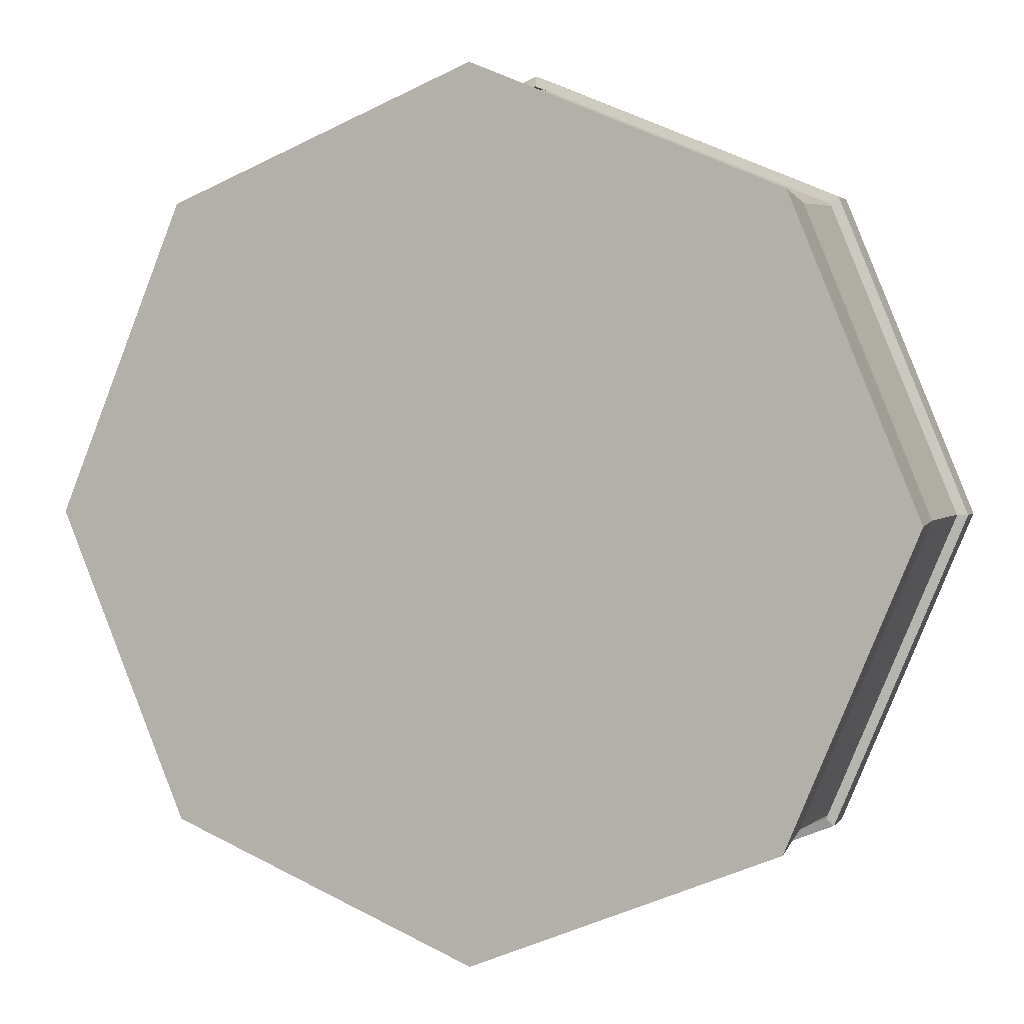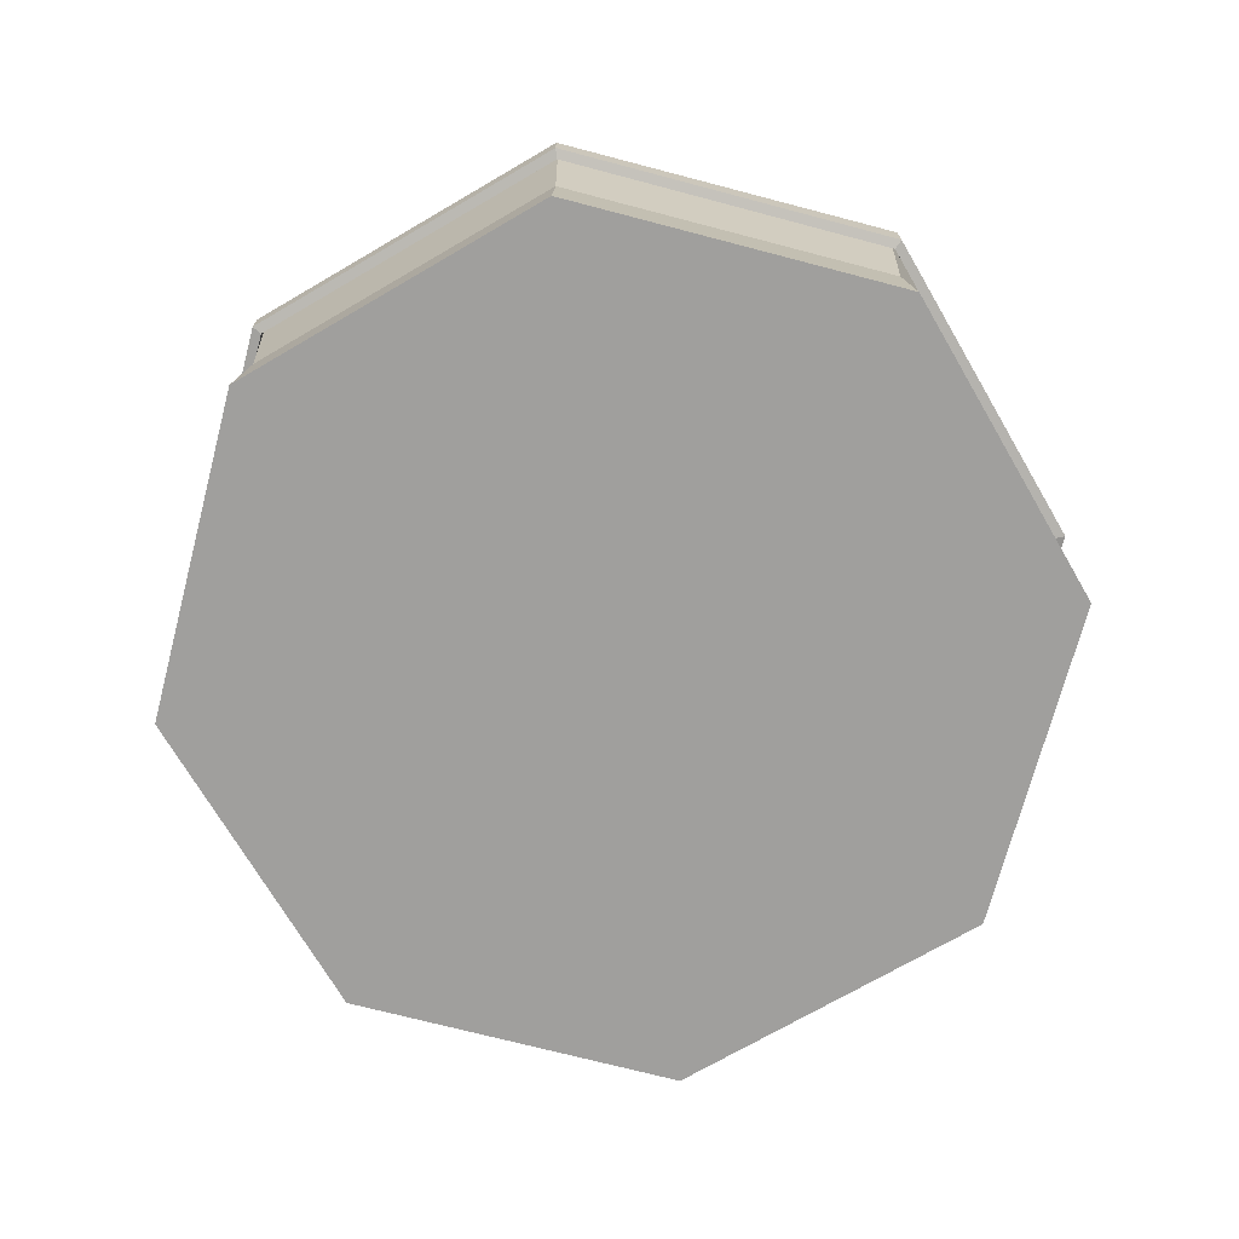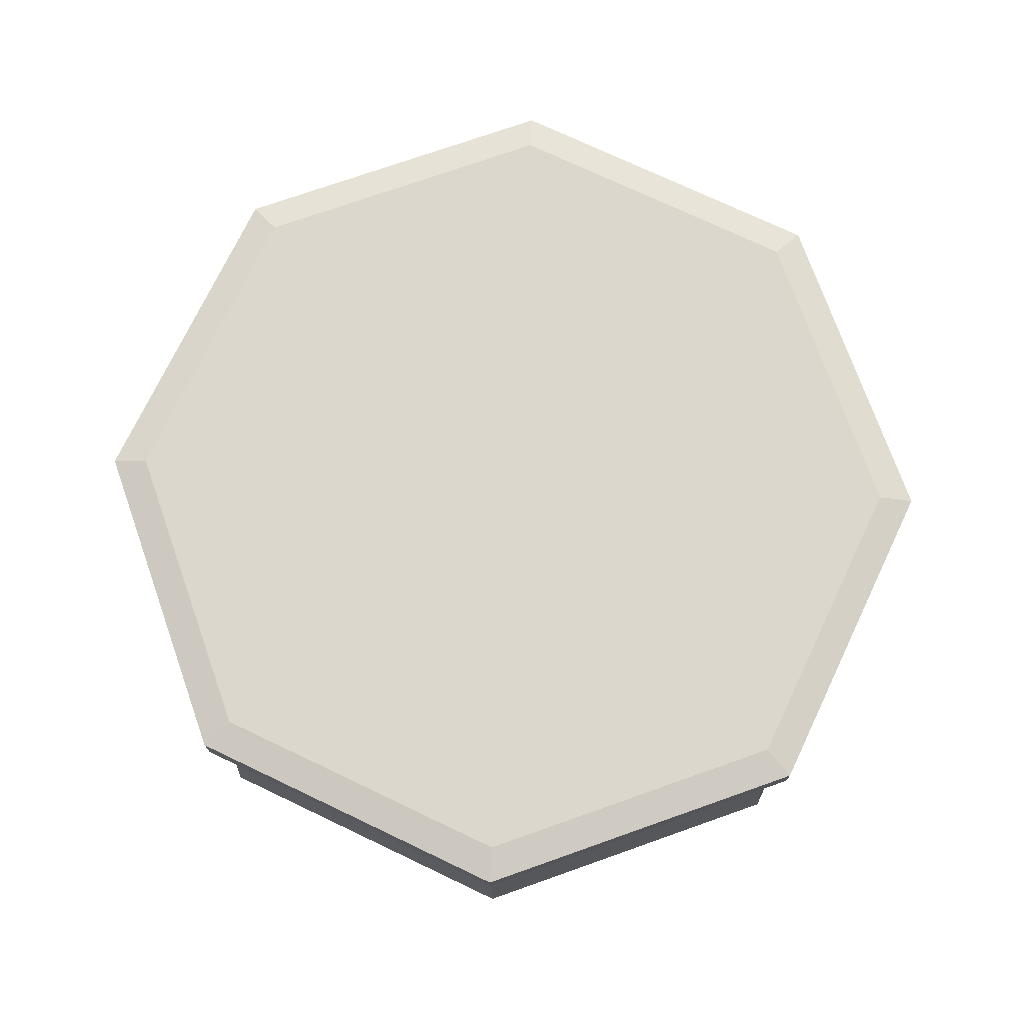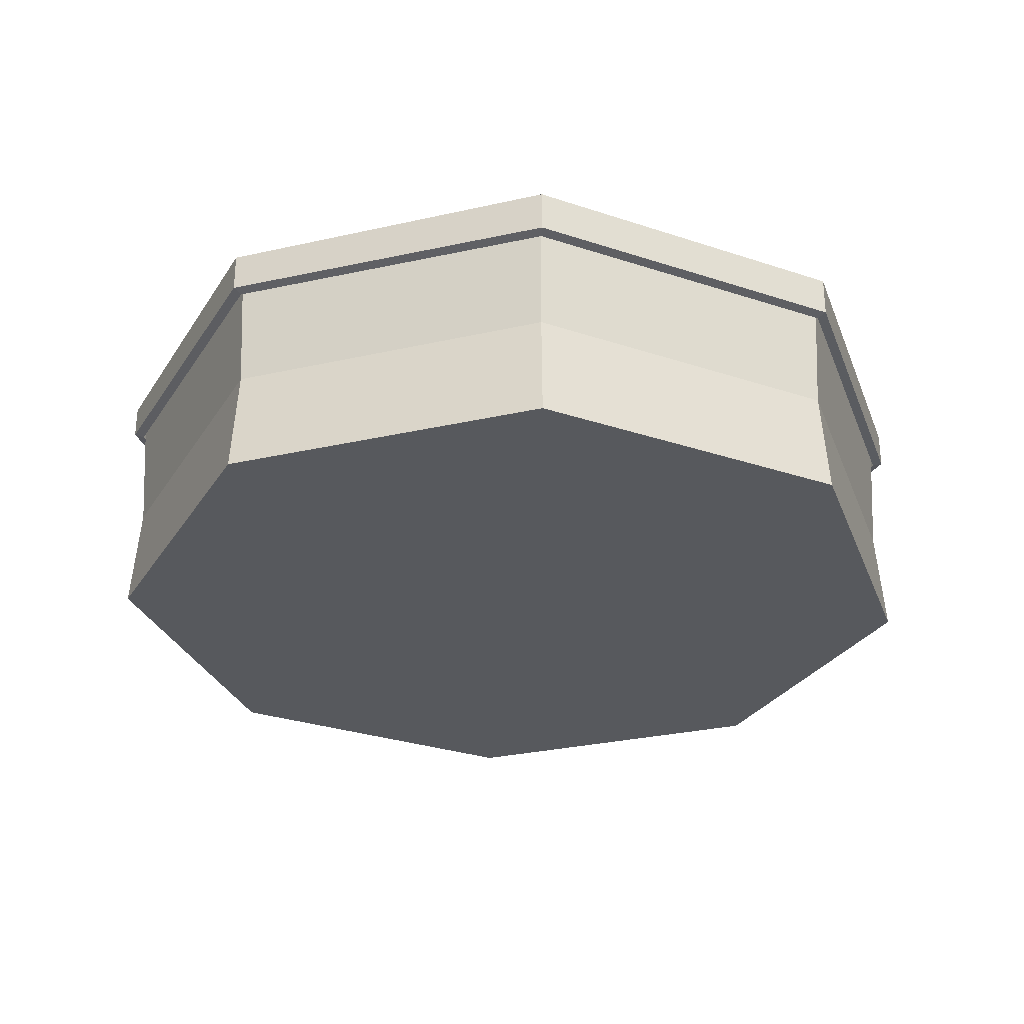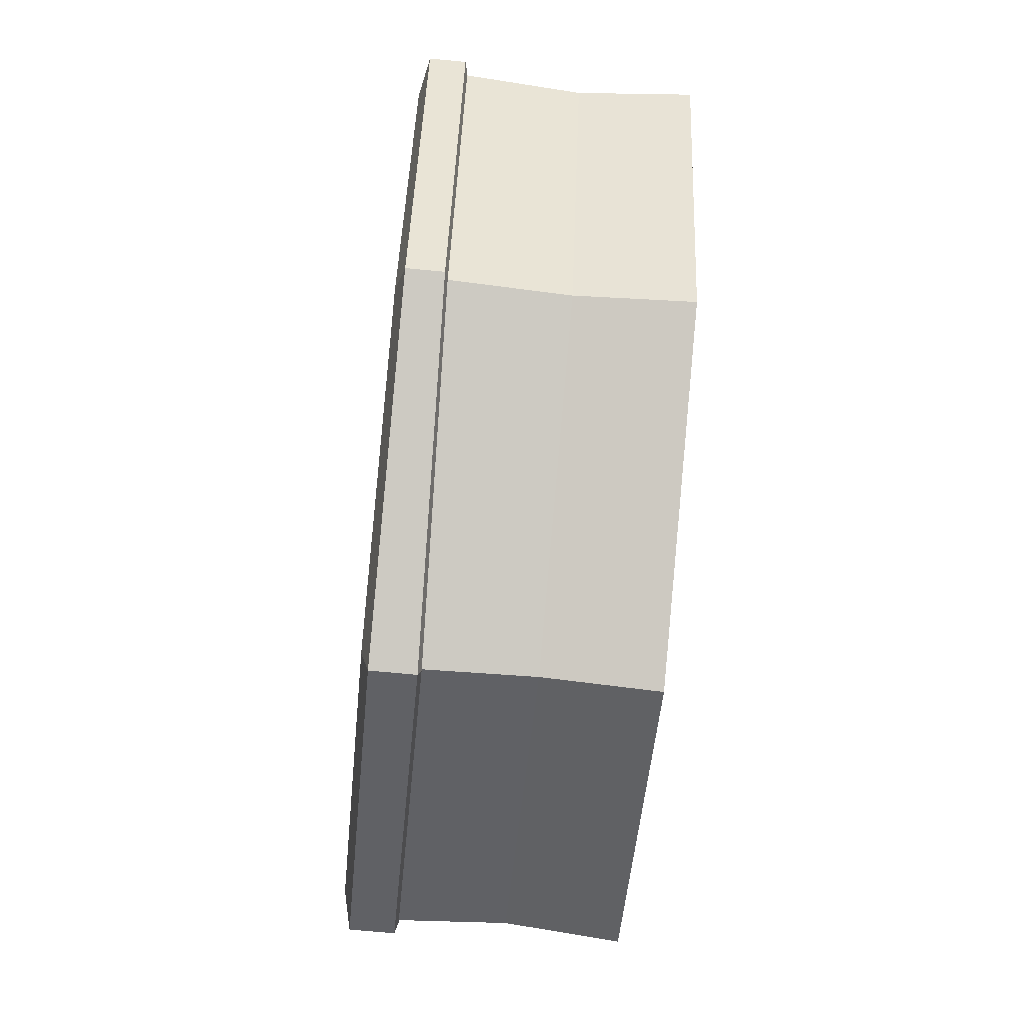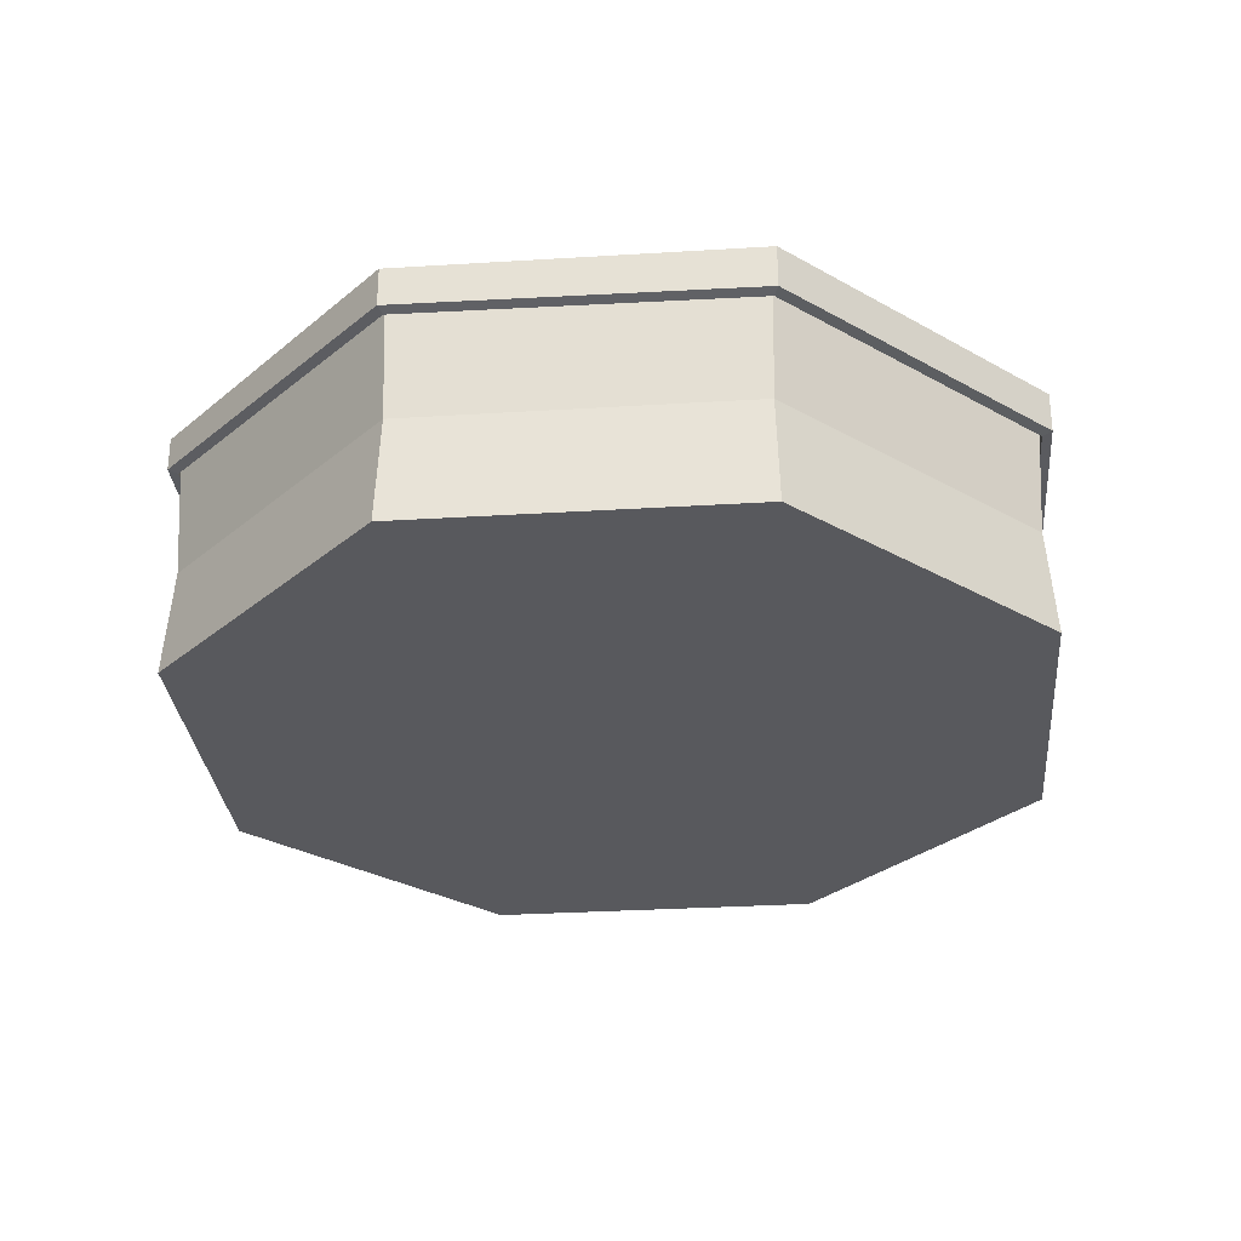
<metadata>
{"format":"obj","ext":"obj","renderer":"f3d","projection":"perspective","resolution":1024,"background":"white","views":[{"elev":3.0,"azim":18.5,"up":"+Z"},{"elev":-71.4,"azim":-82.2,"up":"+Y"},{"elev":73.4,"azim":-132.0,"up":"+Y"},{"elev":-29.3,"azim":-3.9,"up":"+Y"},{"elev":-71.2,"azim":-95.5,"up":"+Z"},{"elev":-29.9,"azim":-17.3,"up":"+Y"}]}
</metadata>
<code>
o Circle.061
v -0.0892 0.005485 -0
v -0.06308 0.005485 0.06307
v -0 0.005485 0.0892
v 0.06307 0.005485 0.06308
v 0.0892 0.005485 -0
v 0.06308 0.005485 -0.06307
v 0 0.005485 -0.0892
v -0.06307 0.005485 -0.06308
v -0.0892 0.05647 -0
v -0.06308 0.05647 0.06307
v -0 0.05647 0.0892
v 0.06307 0.05647 0.06308
v 0.0892 0.05647 -0
v 0.06308 0.05647 -0.06307
v 0 0.05647 -0.0892
v -0.06307 0.05647 -0.06308
v 0 0.02718 -0.08746
v -0.06184 0.02718 -0.06184
v 0.08746 0.02718 -0
v 0.06184 0.02718 -0.06184
v -0 0.02718 0.08746
v 0.06184 0.02718 0.06184
v -0.08746 0.02718 -0
v -0.06184 0.02718 0.06184
f 18 16 15 17
f 20 14 13 19
f 22 12 11 21
f 24 10 9 23
f 23 9 16 18
f 17 15 14 20
f 19 13 12 22
f 21 11 10 24
f 2 1 8 7 6 5 4 3
f 3 21 24 2
f 5 19 22 4
f 7 17 20 6
f 1 23 18 8
f 2 24 23 1
f 4 22 21 3
f 6 20 19 5
f 8 18 17 7
o Circle.062
v -0.0892 0.05647 -0
v -0.06308 0.05647 0.06307
v -0 0.05647 0.0892
v 0.06307 0.05647 0.06308
v 0.0892 0.05647 -0
v 0.06308 0.05647 -0.06307
v 0 0.05647 -0.0892
v -0.06307 0.05647 -0.06308
v -0.06458 0.05673 -0.06458
v 0 0.05673 -0.09133
v 0.06458 0.05673 -0.06458
v 0.09133 0.05673 -0
v 0.06458 0.05673 0.06458
v -0 0.05673 0.09133
v -0.09133 0.05673 -0
v -0.06458 0.05673 0.06458
v -0.05936 0.05831 0.05936
v -0.08395 0.05831 -0
v -0 0.05831 0.08395
v 0.05936 0.05831 0.05936
v 0.08395 0.05831 -0
v 0.05936 0.05831 -0.05936
v 0 0.05831 -0.08395
v -0.05936 0.05831 -0.05936
v -0.06308 0.04813 0.06307
v -0.0892 0.04922 -0
v -0 0.04752 0.0892
v 0.06307 0.0478 0.06308
v 0.0892 0.04841 -0
v 0.06308 0.04755 -0.06307
v 0 0.04755 -0.0892
v -0.06307 0.04922 -0.06308
v -0.09133 0.04979 -0
v -0.06458 0.04979 -0.06458
v 0 0.04819 -0.09133
v 0.06458 0.04819 -0.06458
v 0.09133 0.04901 -0
v 0.06458 0.04841 0.06458
v -0 0.04814 0.09133
v -0.06458 0.04874 0.06458
f 36 61 60 35
f 42 41 43 44 45 46 47 48
f 26 49 50 25
f 35 60 59 34
f 25 50 56 32
f 35 46 45 36
f 34 59 58 33
f 38 43 41 40
f 36 45 44 37
f 34 47 46 35
f 39 42 48 33
f 40 41 42 39
f 37 44 43 38
f 33 48 47 34
f 33 58 57 39
f 32 56 55 31
f 31 55 54 30
f 49 64 57 50
f 50 57 58 56
f 56 58 59 55
f 55 59 60 54
f 51 63 64 49
f 52 62 63 51
f 53 61 62 52
f 54 60 61 53
f 37 62 61 36
f 27 51 49 26
f 38 63 62 37
f 40 64 63 38
f 28 52 51 27
f 39 57 64 40
f 29 53 52 28
f 30 54 53 29

</code>
